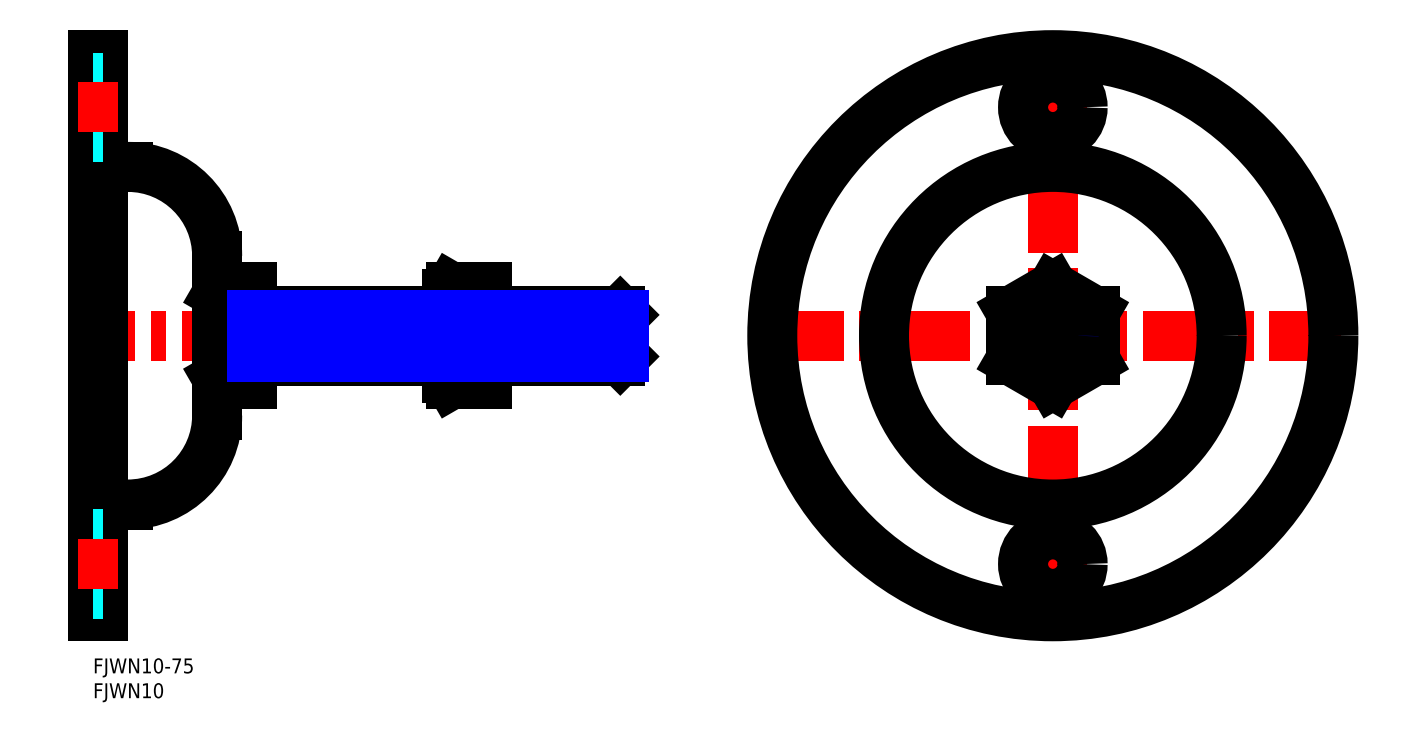
<metadata>
{"format":"dxf","ext":"dxf","renderer":"ezdxf+matplotlib","layout":"modelspace","background":"white","min_lineweight":24,"dpi":150}
</metadata>
<code>
0
SECTION
2
ENTITIES
0
LINE
8
MSM_CENTER
10
110
20
65
30
0
11
-3
21
65
31
0
0
LINE
8
MSM_CONTINUOUS
10
25.76
20
74.81
30
0
11
25
21
73.5
31
0
0
LINE
8
MSM_CONTINUOUS
10
25
20
56.5
30
0
11
25.76
21
55.19
31
0
0
LINE
8
MSM_CONTINUOUS
10
32
20
74.81
30
0
11
25.76
21
74.81
31
0
0
LINE
8
MSM_CONTINUOUS
10
32
20
69.91
30
0
11
25.76
21
69.91
31
0
0
LINE
8
MSM_CONTINUOUS
10
32
20
55.19
30
0
11
25.76
21
55.19
31
0
0
LINE
8
MSM_CONTINUOUS
10
32
20
74.81
30
0
11
32
21
55.19
31
0
0
LINE
8
MSM_CONTINUOUS
10
32
20
60.09
30
0
11
25.76
21
60.09
31
0
0
LINE
8
MSM_CONTINUOUS
10
71.33
20
70
30
0
11
32
21
70
31
0
0
LINE
8
MSM_CONTINUOUS
10
106.2
20
70
30
0
11
79.33
21
70
31
0
0
LINE
8
MSM_CONTINUOUS
10
79.33
20
60
30
0
11
106.2
21
60
31
0
0
LINE
8
MSM_CONTINUOUS
10
32
20
60
30
0
11
71.33
21
60
31
0
0
LINE
8
MSM_CONTINUOUS
10
107
20
69.19
30
0
11
106.2
21
70
31
0
0
LINE
8
MSM_CONTINUOUS
10
106.2
20
60
30
0
11
107
21
60.81
31
0
0
LINE
8
MSM_CONTINUOUS
10
106.2
20
60
30
0
11
106.2
21
70
31
0
0
LINE
8
MSM_CONTINUOUS
10
107
20
60.81
30
0
11
107
21
69.19
31
0
0
LINE
8
MSM_CONTINUOUS
10
7
20
99
30
0
11
2
21
99
31
0
0
LINE
8
MSM_CONTINUOUS
10
2
20
31
30
0
11
7
21
31
31
0
0
LINE
8
MSM_CONTINUOUS
10
25
20
49
30
0
11
25
21
81
31
0
0
ARC
8
MSM_CONTINUOUS
10
7
20
81
30
0
40
18
50
0
51
90
0
ARC
8
MSM_CONTINUOUS
10
7
20
49
30
0
40
18
50
270
51
0
0
LINE
8
MSM_CONTINUOUS
10
2
20
121.5
30
0
11
0
21
121.5
31
0
0
LINE
8
MSM_CONTINUOUS
10
0
20
8.5
30
0
11
2
21
8.5
31
0
0
LINE
8
MSM_CONTINUOUS
10
0
20
8.5
30
0
11
0
21
121.5
31
0
0
LINE
8
MSM_CONTINUOUS
10
2
20
8.5
30
0
11
2
21
121.5
31
0
0
LINE
8
MSM_CENTER
10
193.3
20
123
30
0
11
193.3
21
7
31
0
0
LINE
8
MSM_CENTER
10
135.3
20
65
30
0
11
251.3
21
65
31
0
0
LINE
8
MSM_CENTER
10
184.3
20
19
30
0
11
202.3
21
19
31
0
0
LINE
8
MSM_CENTER
10
184.3
20
111
30
0
11
202.3
21
111
31
0
0
LINE
8
MSM_CONTINUOUS
10
201.8
20
69.91
30
0
11
193.3
21
74.81
31
0
0
LINE
8
MSM_CONTINUOUS
10
193.3
20
74.81
30
0
11
184.8
21
69.91
31
0
0
LINE
8
MSM_CONTINUOUS
10
184.8
20
69.91
30
0
11
184.8
21
60.09
31
0
0
LINE
8
MSM_CONTINUOUS
10
184.8
20
60.09
30
0
11
193.3
21
55.19
31
0
0
LINE
8
MSM_CONTINUOUS
10
193.3
20
55.19
30
0
11
201.8
21
60.09
31
0
0
LINE
8
MSM_CONTINUOUS
10
201.8
20
60.09
30
0
11
201.8
21
69.91
31
0
0
CIRCLE
8
MSM_CONTINUOUS
10
193.3
20
65
30
0
40
56.5
0
CIRCLE
8
MSM_CONTINUOUS
10
193.3
20
19
30
0
40
6
0
CIRCLE
8
MSM_CONTINUOUS
10
193.3
20
111
30
0
40
6
0
CIRCLE
8
MSM_CONTINUOUS
10
193.3
20
65
30
0
40
34
0
ARC
8
MSM_CONTINUOUS
10
29.34
20
72.36
30
0
40
4.345
50
154.4
51
214.4
0
ARC
8
MSM_CONTINUOUS
10
41.24
20
65
30
0
40
16.24
50
162.4
51
197.6
0
ARC
8
MSM_CONTINUOUS
10
29.34
20
57.64
30
0
40
4.345
50
145.6
51
205.6
0
LINE
8
MSM_CONTINUOUS
10
72.09
20
74.81
30
0
11
71.33
21
73.5
31
0
0
LINE
8
MSM_CONTINUOUS
10
71.33
20
56.5
30
0
11
72.09
21
55.19
31
0
0
LINE
8
MSM_CONTINUOUS
10
79.33
20
74.81
30
0
11
72.09
21
74.81
31
0
0
LINE
8
MSM_CONTINUOUS
10
79.33
20
69.91
30
0
11
72.09
21
69.91
31
0
0
LINE
8
MSM_CONTINUOUS
10
79.33
20
55.19
30
0
11
72.09
21
55.19
31
0
0
LINE
8
MSM_CONTINUOUS
10
79.33
20
74.81
30
0
11
79.33
21
55.19
31
0
0
LINE
8
MSM_CONTINUOUS
10
79.33
20
60.09
30
0
11
72.09
21
60.09
31
0
0
ARC
8
MSM_CONTINUOUS
10
75.68
20
72.36
30
0
40
4.345
50
154.4
51
214.4
0
ARC
8
MSM_CONTINUOUS
10
75.68
20
57.64
30
0
40
4.345
50
145.6
51
205.6
0
ARC
8
MSM_CONTINUOUS
10
87.57
20
65
30
0
40
16.24
50
162.4
51
197.6
0
LINE
8
MSM_CONTINUOUS
10
71.33
20
73.5
30
0
11
71.33
21
56.5
31
0
0
LINE
8
MSM_DASHED
10
2
20
25
30
0
11
0
21
25
31
0
0
LINE
8
MSM_DASHED
10
0
20
13
30
0
11
2
21
13
31
0
0
LINE
8
MSM_CENTER
10
5
20
19
30
0
11
-3
21
19
31
0
0
LINE
8
MSM_DASHED
10
2
20
117
30
0
11
0
21
117
31
0
0
LINE
8
MSM_DASHED
10
0
20
105
30
0
11
2
21
105
31
0
0
LINE
8
MSM_CENTER
10
5
20
111
30
0
11
-3
21
111
31
0
0
LINE
8
MSM_NARROW
10
32
20
69.19
30
0
11
71.33
21
69.19
31
0
0
LINE
8
MSM_NARROW
10
32
20
60.81
30
0
11
71.33
21
60.81
31
0
0
LINE
8
MSM_NARROW
10
79.33
20
69.19
30
0
11
107
21
69.19
31
0
0
LINE
8
MSM_NARROW
10
79.33
20
60.81
30
0
11
107
21
60.81
31
0
0
CIRCLE
8
MSM_NARROW
10
193.3
20
65
30
0
40
4.188
0
CIRCLE
8
MSM_CONTINUOUS
10
193.3
20
65
30
0
40
5
0
INSERT
8
MSM_CONTINUOUS
2
*U10
10
0
20
0
30
0
0
INSERT
8
MSM_CONTINUOUS
2
*U11
10
0
20
0
30
0
0
ENDSEC
0
EOF

</code>
